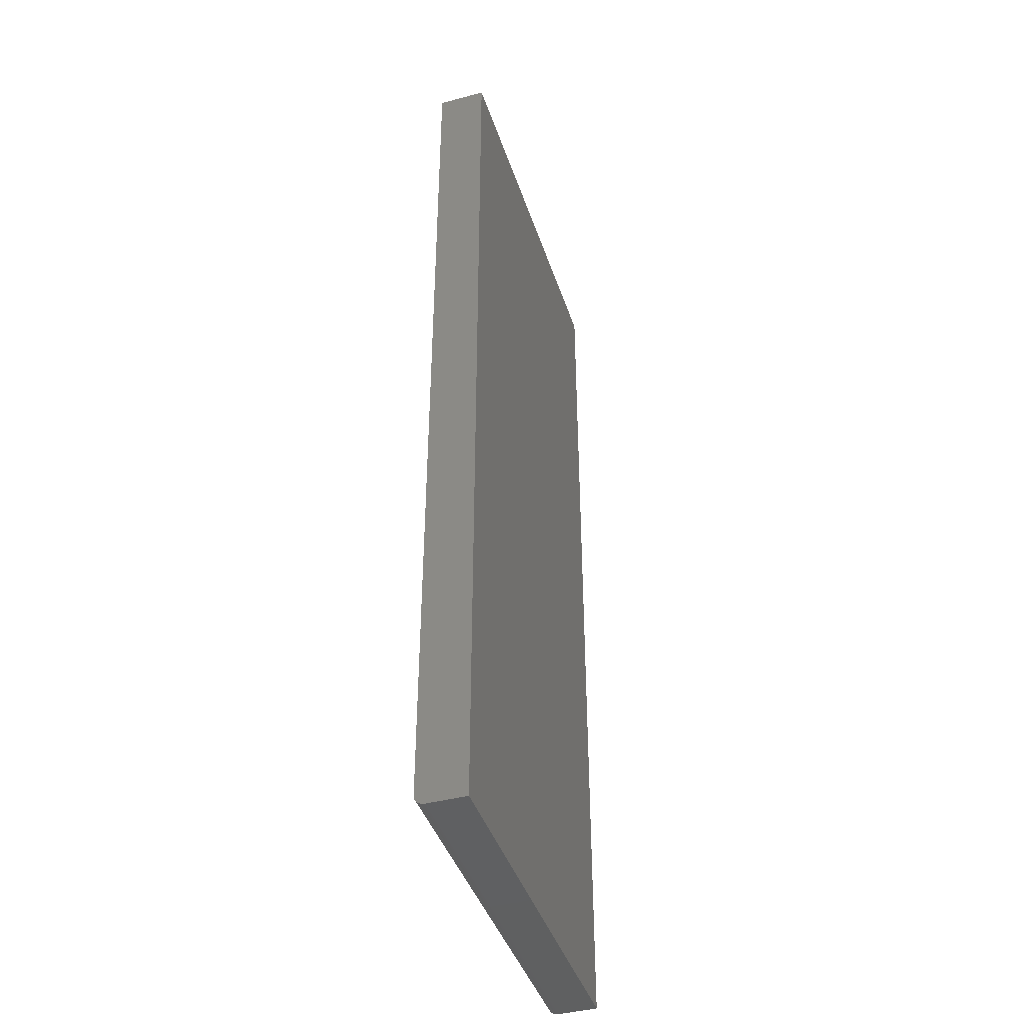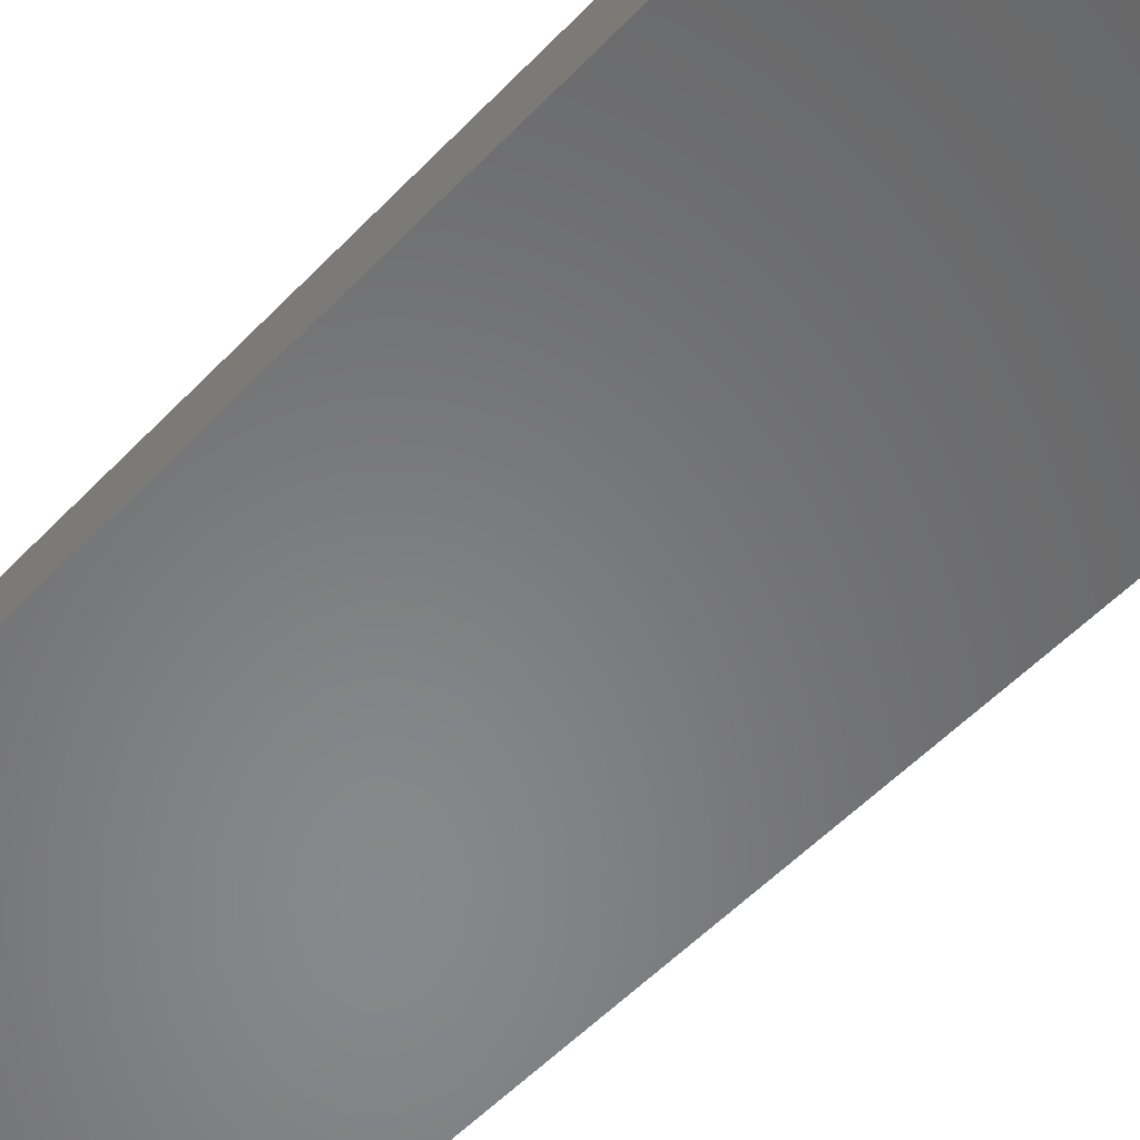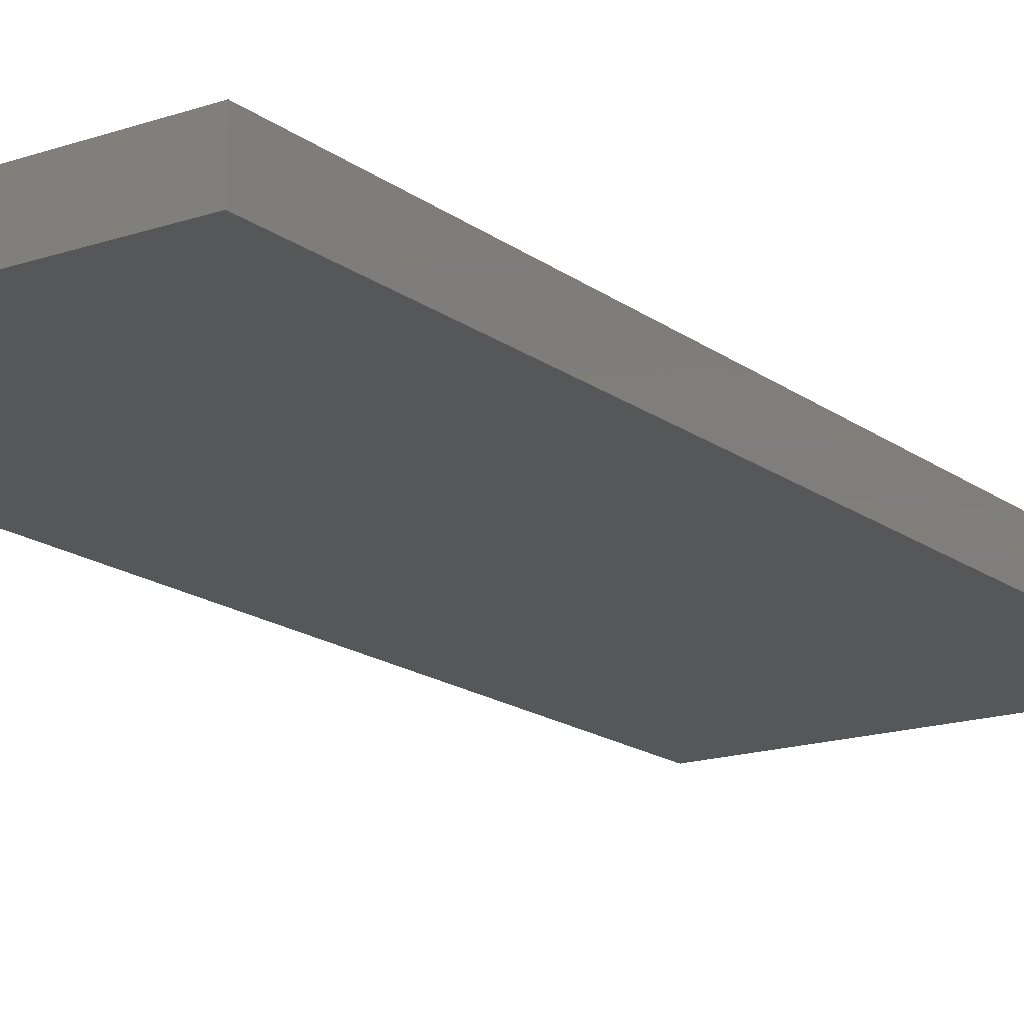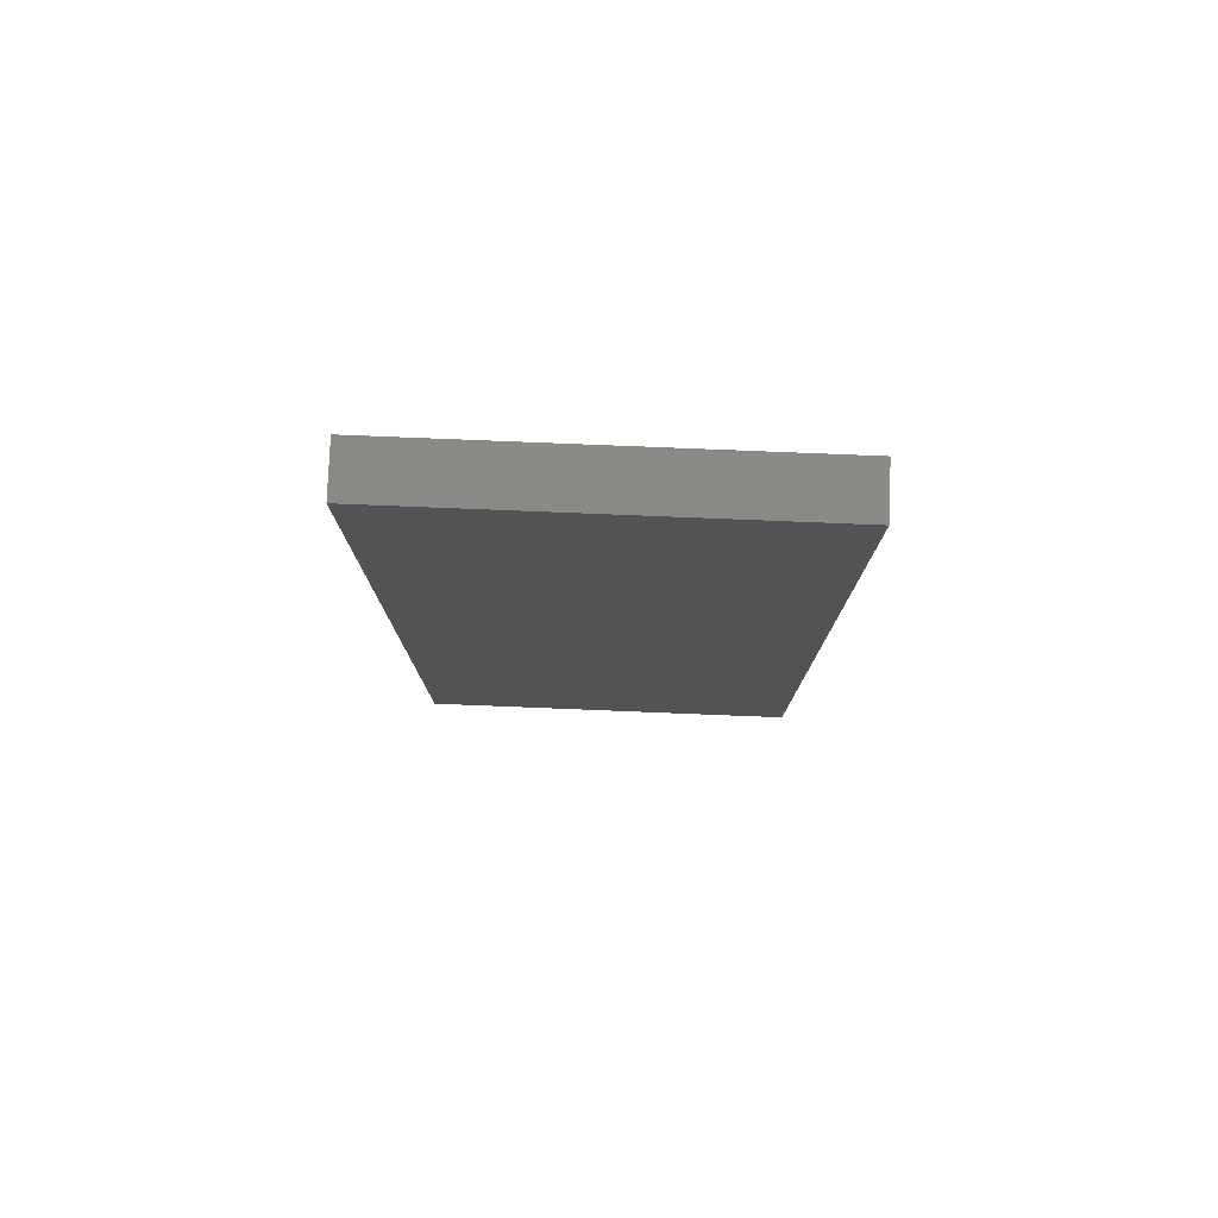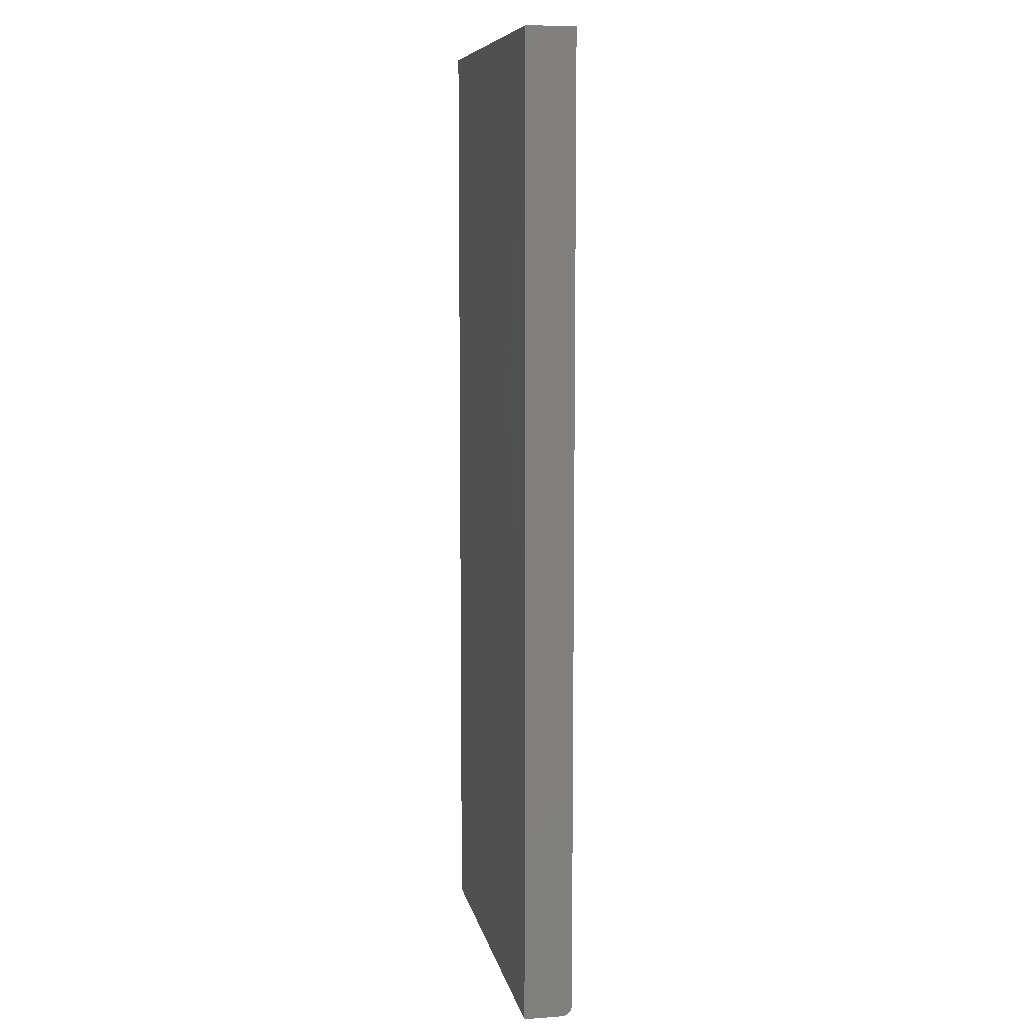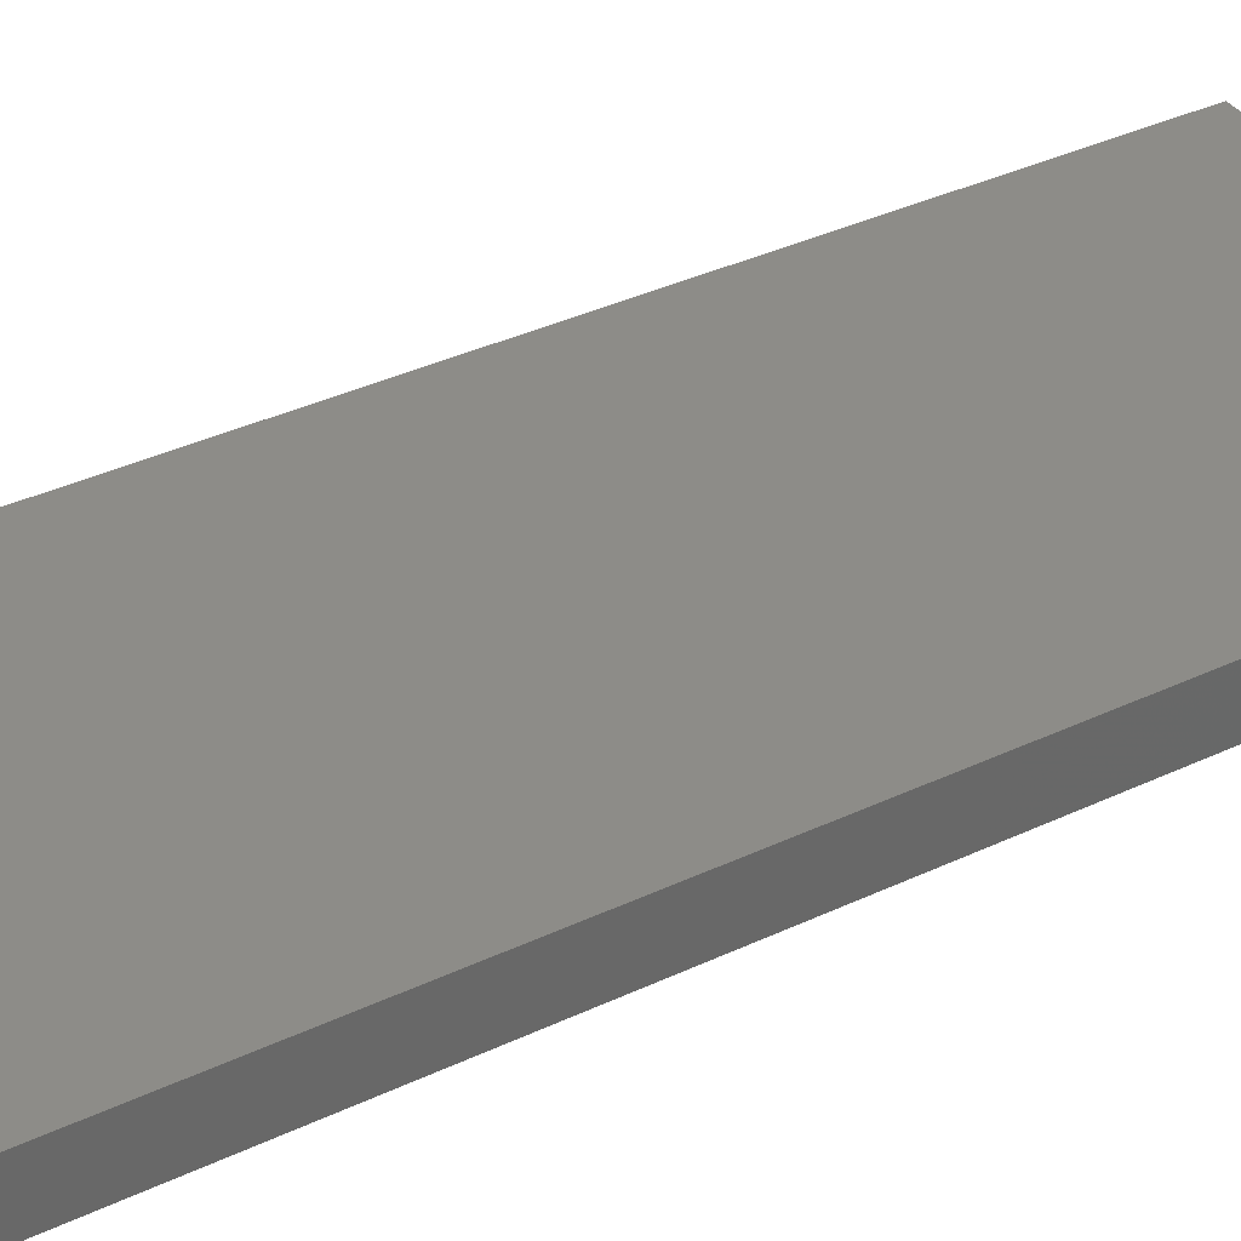
<metadata>
{"format":"stl","ext":"stl","renderer":"f3d","projection":"perspective","resolution":1024,"background":"white","views":[{"elev":-42.1,"azim":-72.3,"up":"+Y"},{"elev":-54.4,"azim":137.5,"up":"+Z"},{"elev":-16.7,"azim":-145.5,"up":"+Z"},{"elev":79.5,"azim":2.3,"up":"+Y"},{"elev":8.6,"azim":79.1,"up":"+Y"},{"elev":36.4,"azim":58.3,"up":"+Z"}]}
</metadata>
<code>
# stl→obj: 24 verts, 44 faces
v -0.1484 -0.75 -0.007812
v 0.1484 -0.75 -0.007812
v -0.1484 -0.75 0.02187
v 0.1484 -0.75 0.02187
v -0.1484 -0.7422 -0.01562
v -0.1484 2.277e-18 0.02187
v -0.1484 0 -0.01562
v -0.1484 -0.7437 -0.01547
v -0.1484 -0.7452 -0.01503
v -0.1484 -0.7465 -0.01431
v -0.1484 -0.7477 -0.01334
v -0.1484 -0.7487 -0.01215
v -0.1484 -0.7494 -0.0108
v -0.1484 -0.7498 -0.009337
v 0.1484 -0.7465 -0.01431
v 0.1484 -0.7487 -0.01215
v 0.1484 -0.7477 -0.01334
v 0.1484 -0.7422 -0.01562
v 0.1484 1.648e-17 -0.01562
v 0.1484 1.876e-17 0.02187
v 0.1484 -0.7452 -0.01503
v 0.1484 -0.7437 -0.01547
v 0.1484 -0.7498 -0.009337
v 0.1484 -0.7494 -0.0108
f 1 2 3
f 3 2 4
f 5 6 7
f 8 9 10
f 8 10 11
f 8 11 12
f 8 12 13
f 8 13 14
f 8 14 1
f 3 6 5
f 3 5 8
f 3 8 1
f 15 16 17
f 18 19 20
f 4 16 15
f 4 15 21
f 4 21 22
f 4 22 18
f 4 18 20
f 16 4 2
f 16 2 23
f 16 23 24
f 7 19 5
f 5 19 18
f 5 18 8
f 8 18 22
f 8 22 9
f 9 22 21
f 9 21 10
f 10 21 15
f 10 15 11
f 11 15 17
f 11 17 12
f 12 17 16
f 12 16 13
f 13 16 24
f 13 24 14
f 14 24 23
f 14 23 1
f 1 23 2
f 7 6 19
f 19 6 20
f 20 6 4
f 4 6 3

</code>
